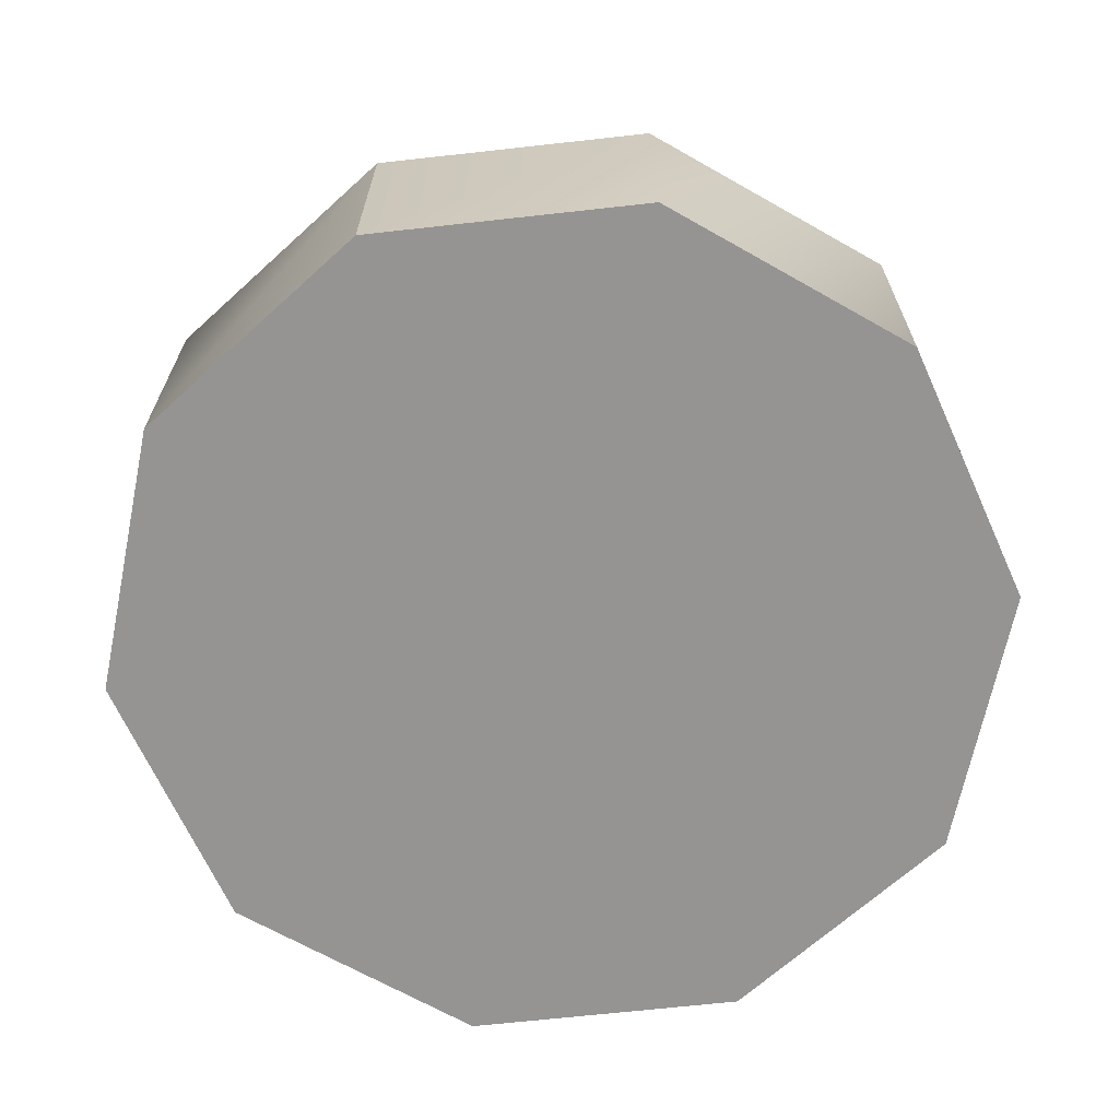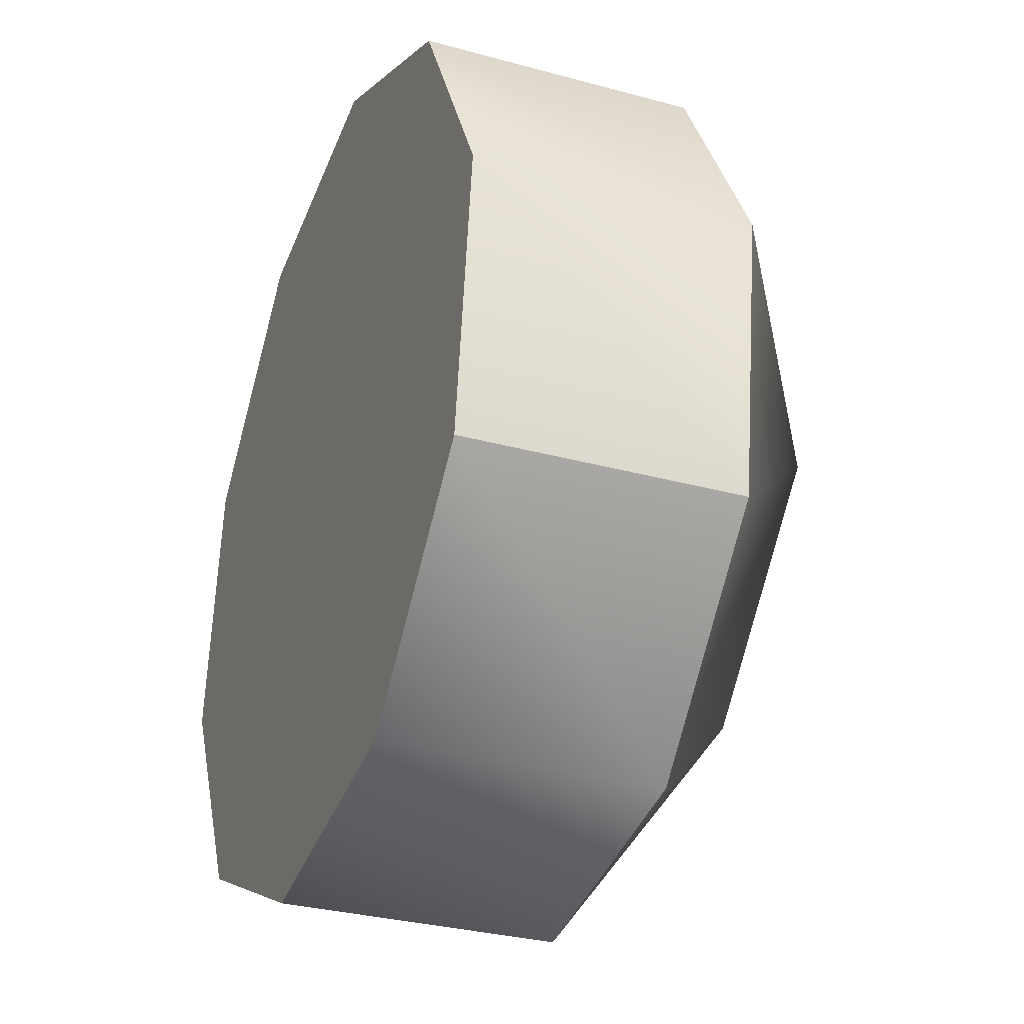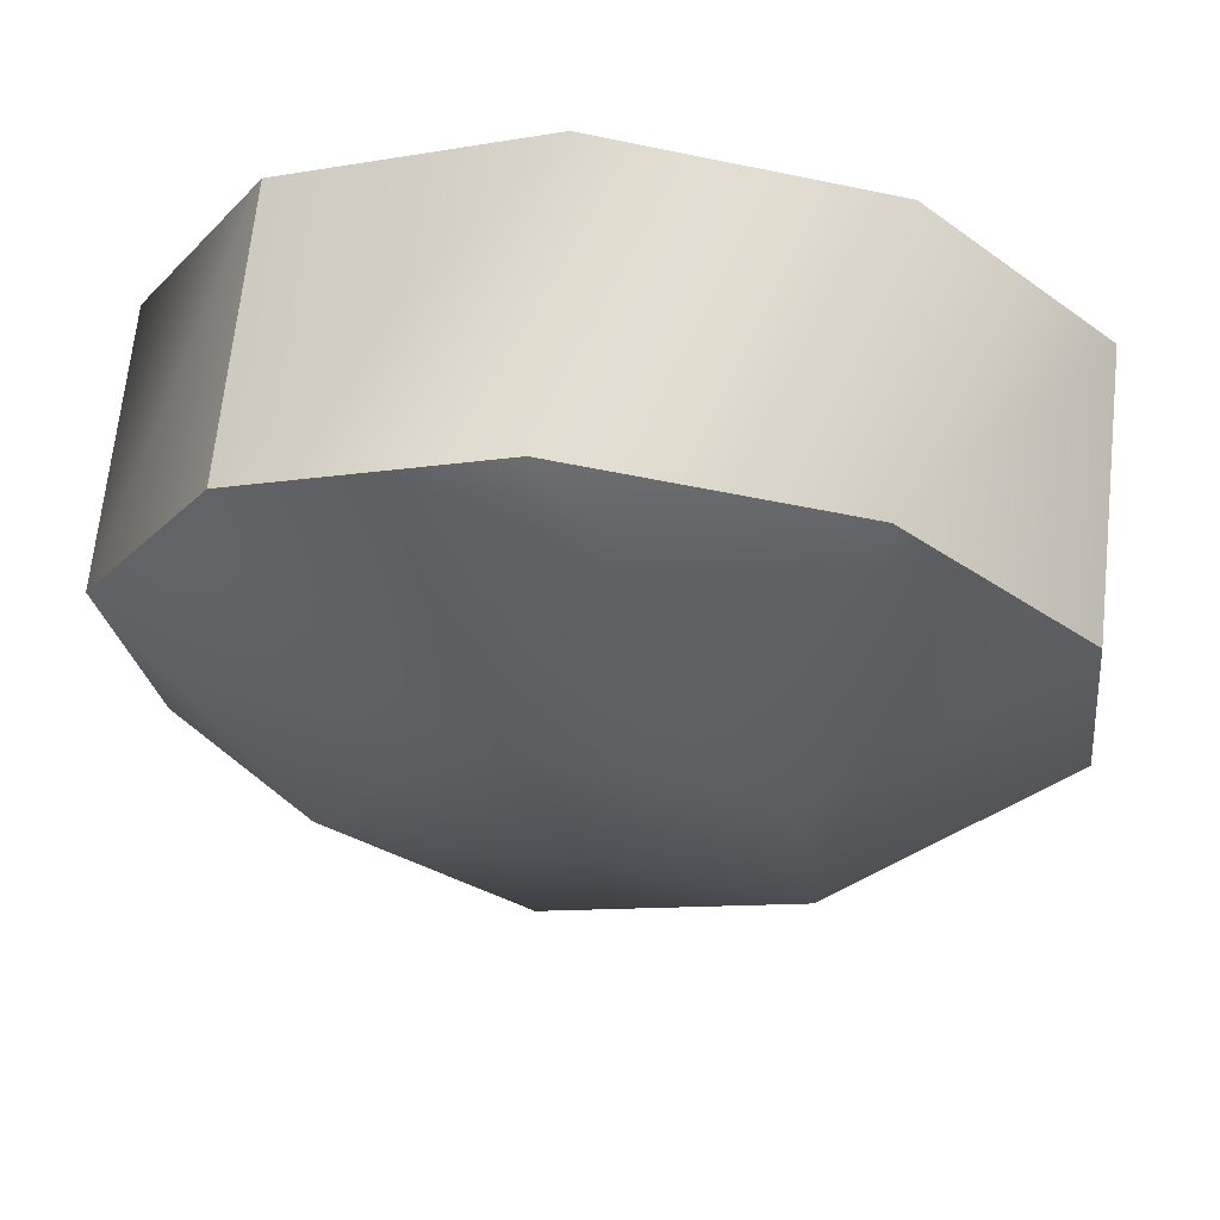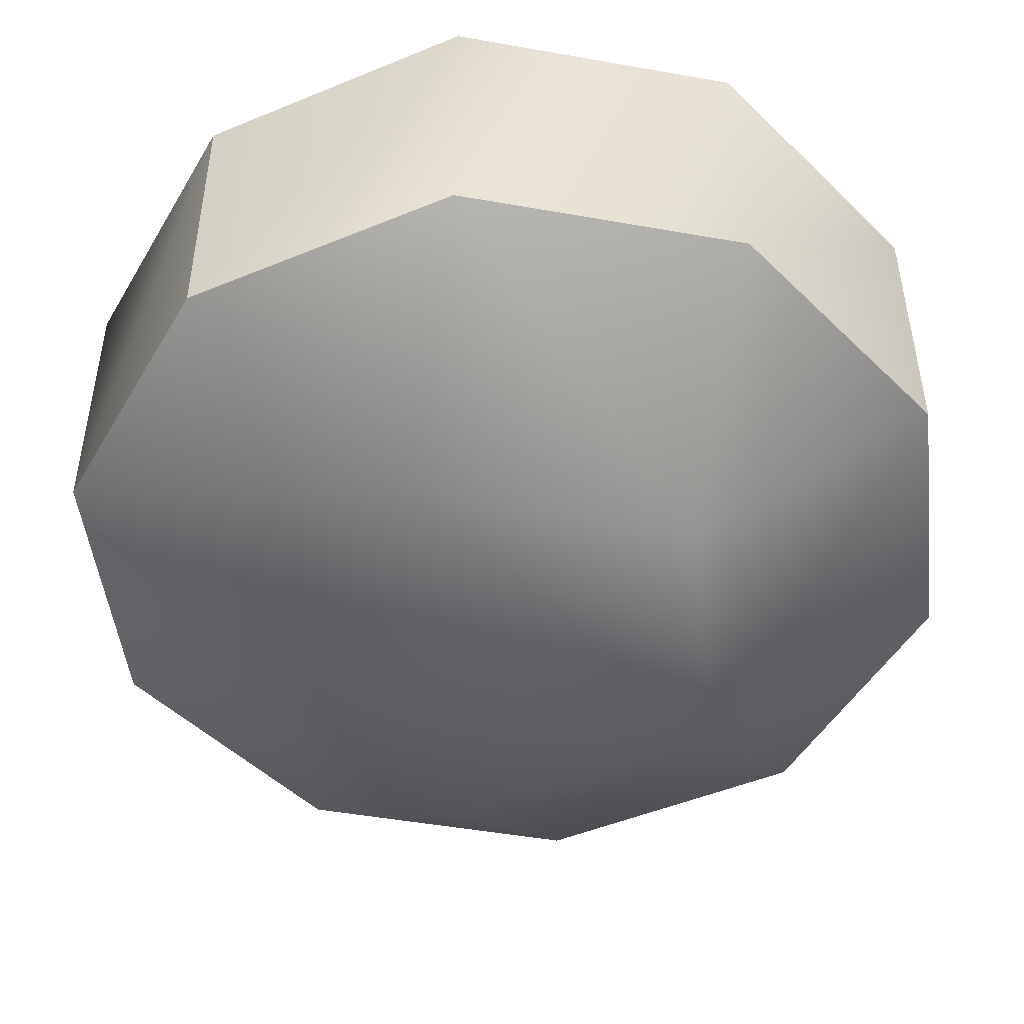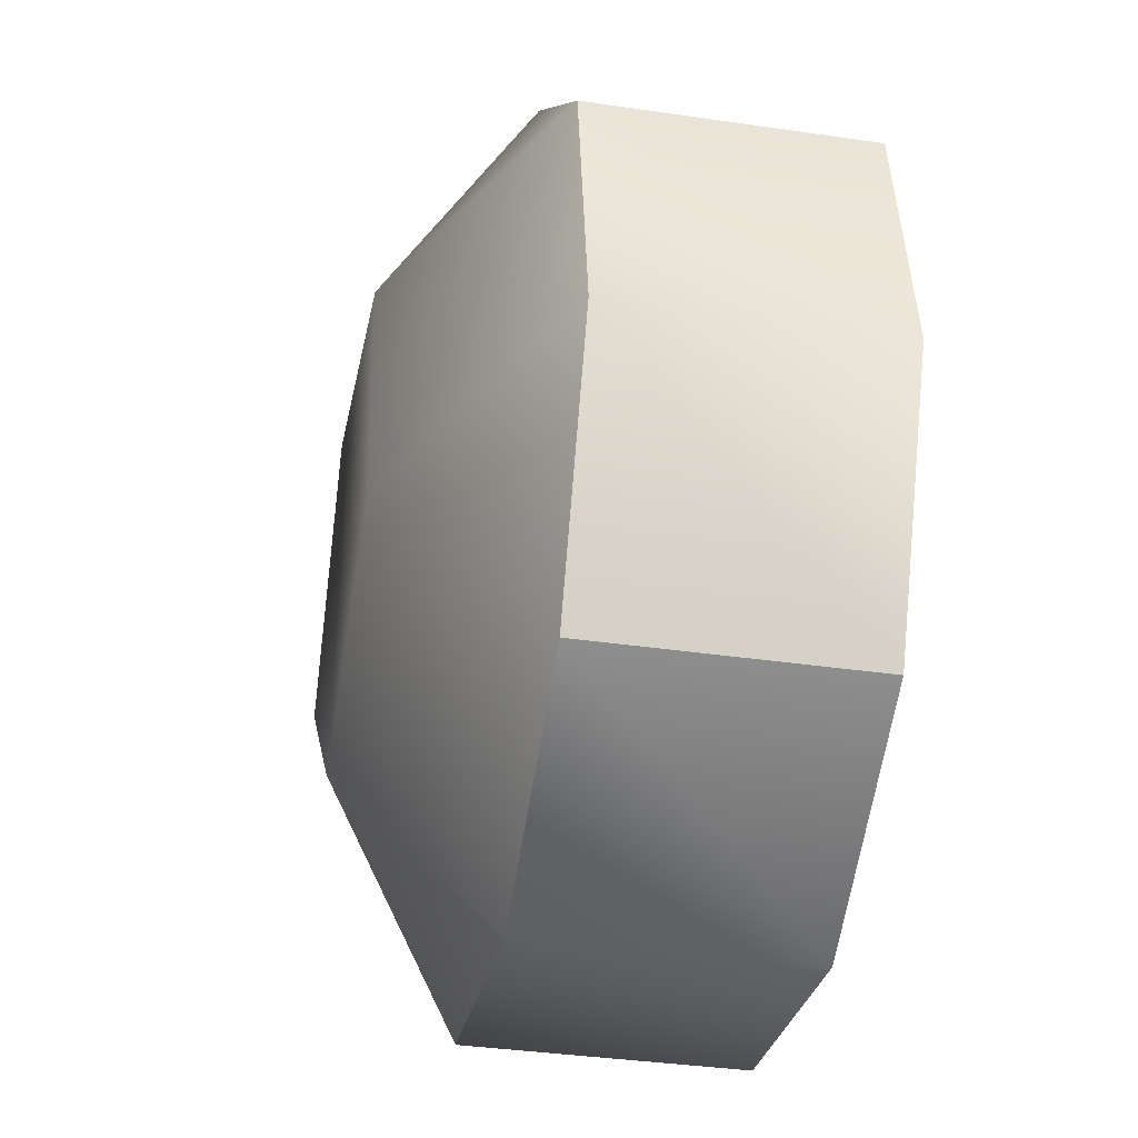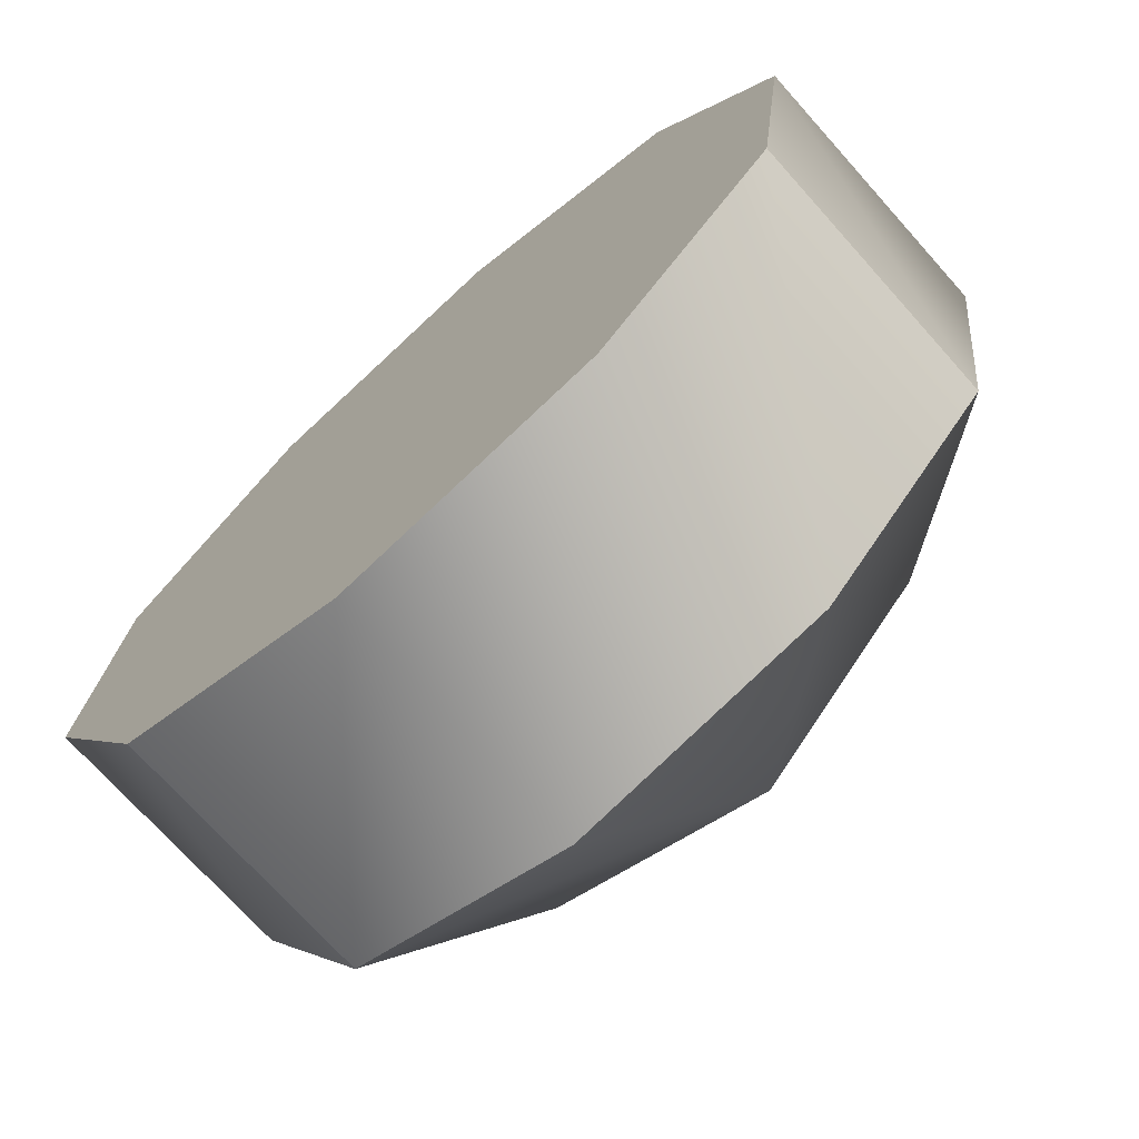
<metadata>
{"format":"obj","ext":"obj","renderer":"f3d","projection":"perspective","resolution":1024,"background":"white","views":[{"elev":-66.5,"azim":-40.9,"up":"+Y"},{"elev":-29.8,"azim":68.1,"up":"+Z"},{"elev":67.2,"azim":-174.4,"up":"+Z"},{"elev":41.2,"azim":179.3,"up":"+Z"},{"elev":-40.1,"azim":-101.2,"up":"+Z"},{"elev":-71.5,"azim":41.2,"up":"+Z"}]}
</metadata>
<code>
g ElongatedPentagonalCupola
v -0.1474 -0.5379 -1.201
v 0.588 -0.5442 -1.054
v 1.097 -0.5446 -0.5027
v 1.185 -0.539 0.2421
v 0.8178 -0.5295 0.8962
v 0.1365 -0.5197 1.21
v -0.5989 -0.5134 1.063
v -1.108 -0.513 0.512
v -1.195 -0.5186 -0.2328
v -0.8287 -0.5282 -0.887
v 0.1443 0.2302 1.203
v -0.5912 0.2365 1.056
v -1.1 0.2369 0.5054
v -1.188 0.2313 -0.2394
v -0.8209 0.2218 -0.8935
v -0.1397 0.212 -1.207
v 0.5958 0.2057 -1.06
v 1.105 0.2053 -0.5093
v 1.192 0.2109 0.2355
v 0.8255 0.2205 0.8897
v -0.5501 0.6184 -0.3175
v -0.4623 0.624 0.4274
v 0.2731 0.6177 0.5741
v 0.6399 0.6082 -0.08
v 0.1311 0.6086 -0.631
v -0.5989 -0.5134 1.063
v 0.1365 -0.5197 1.21
v -1.108 -0.513 0.512
v -1.1 0.2369 0.5054
v -1.195 -0.5186 -0.2328
v -1.108 -0.513 0.512
v -0.8287 -0.5282 -0.887
v -0.1474 -0.5379 -1.201
v -0.8209 0.2218 -0.8935
v -0.8287 -0.5282 -0.887
v 0.588 -0.5442 -1.054
v 1.097 -0.5446 -0.5027
v 1.105 0.2053 -0.5093
v 1.185 -0.539 0.2421
v 1.097 -0.5446 -0.5027
v 0.8178 -0.5295 0.8962
v 0.8255 0.2205 0.8897
v 0.8178 -0.5295 0.8962
v -0.8209 0.2218 -0.8935
v -0.1397 0.212 -1.207
v 0.5958 0.2057 -1.06
v 1.105 0.2053 -0.5093
v 1.192 0.2109 0.2355
v 0.8255 0.2205 0.8897
v 0.1443 0.2302 1.203
v -0.5912 0.2365 1.056
v -1.1 0.2369 0.5054
v -1.188 0.2313 -0.2394
f 4 5 1
f 4 1 3
f 3 1 2
f 9 10 1
f 9 1 8
f 8 1 7
f 43 42 27
f 27 42 11
f 27 11 26
f 26 11 12
f 26 12 28
f 28 12 13
f 15 32 14
f 14 32 30
f 14 30 29
f 29 30 31
f 18 37 17
f 17 37 36
f 17 36 16
f 16 36 33
f 16 33 34
f 34 33 35
f 20 41 19
f 19 41 39
f 19 39 38
f 38 39 40
f 1 5 6
f 1 6 7
f 49 48 23
f 23 48 24
f 23 24 21
f 21 24 25
f 21 25 44
f 44 25 45
f 48 47 24
f 24 47 46
f 24 46 25
f 25 46 45
f 50 49 23
f 50 23 22
f 22 23 21
f 22 21 52
f 52 21 53
f 51 50 22
f 51 22 52
f 21 44 53

</code>
